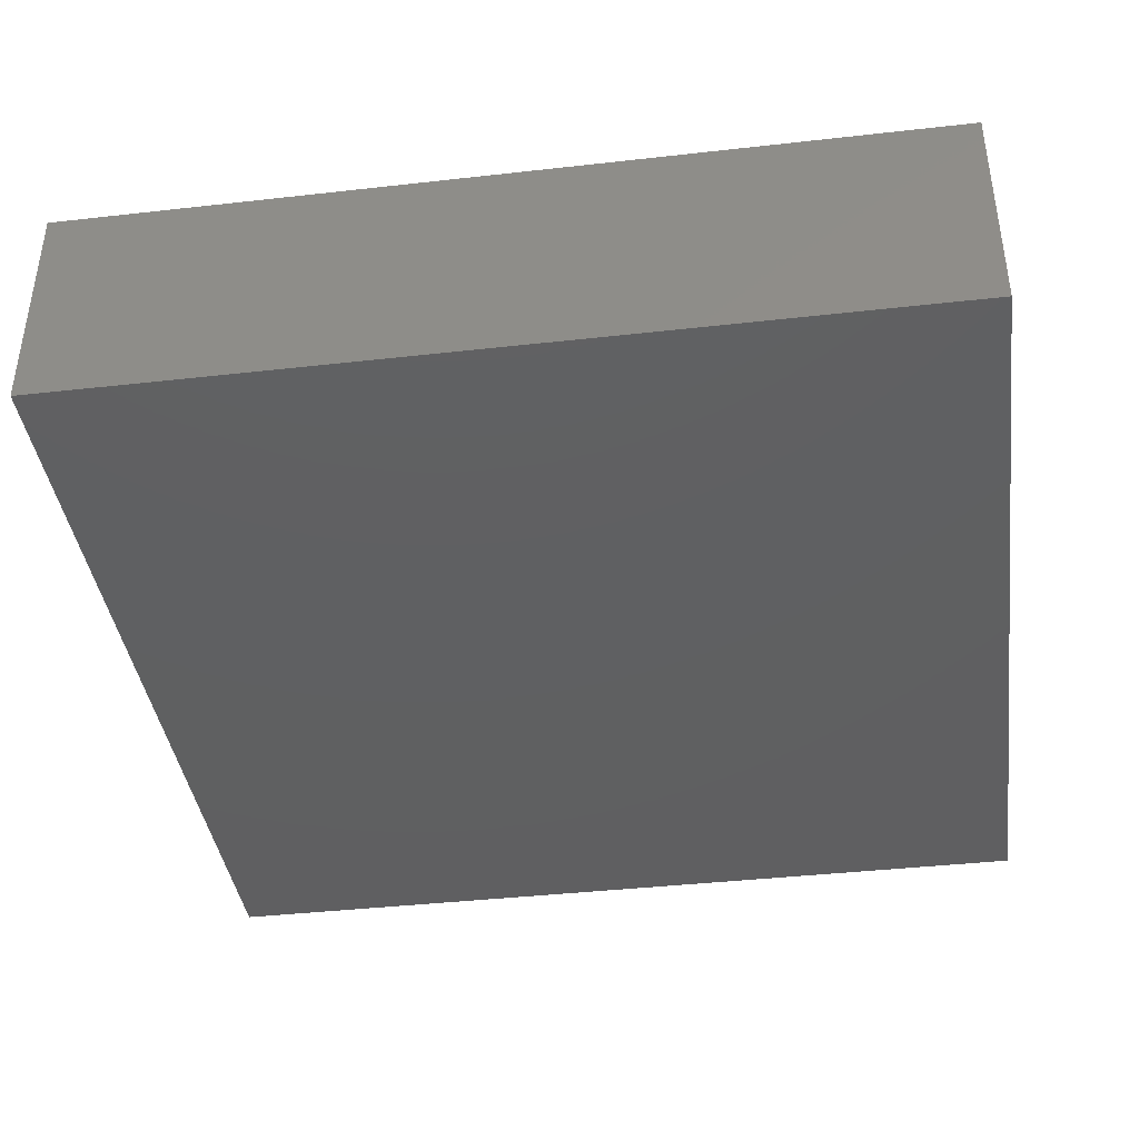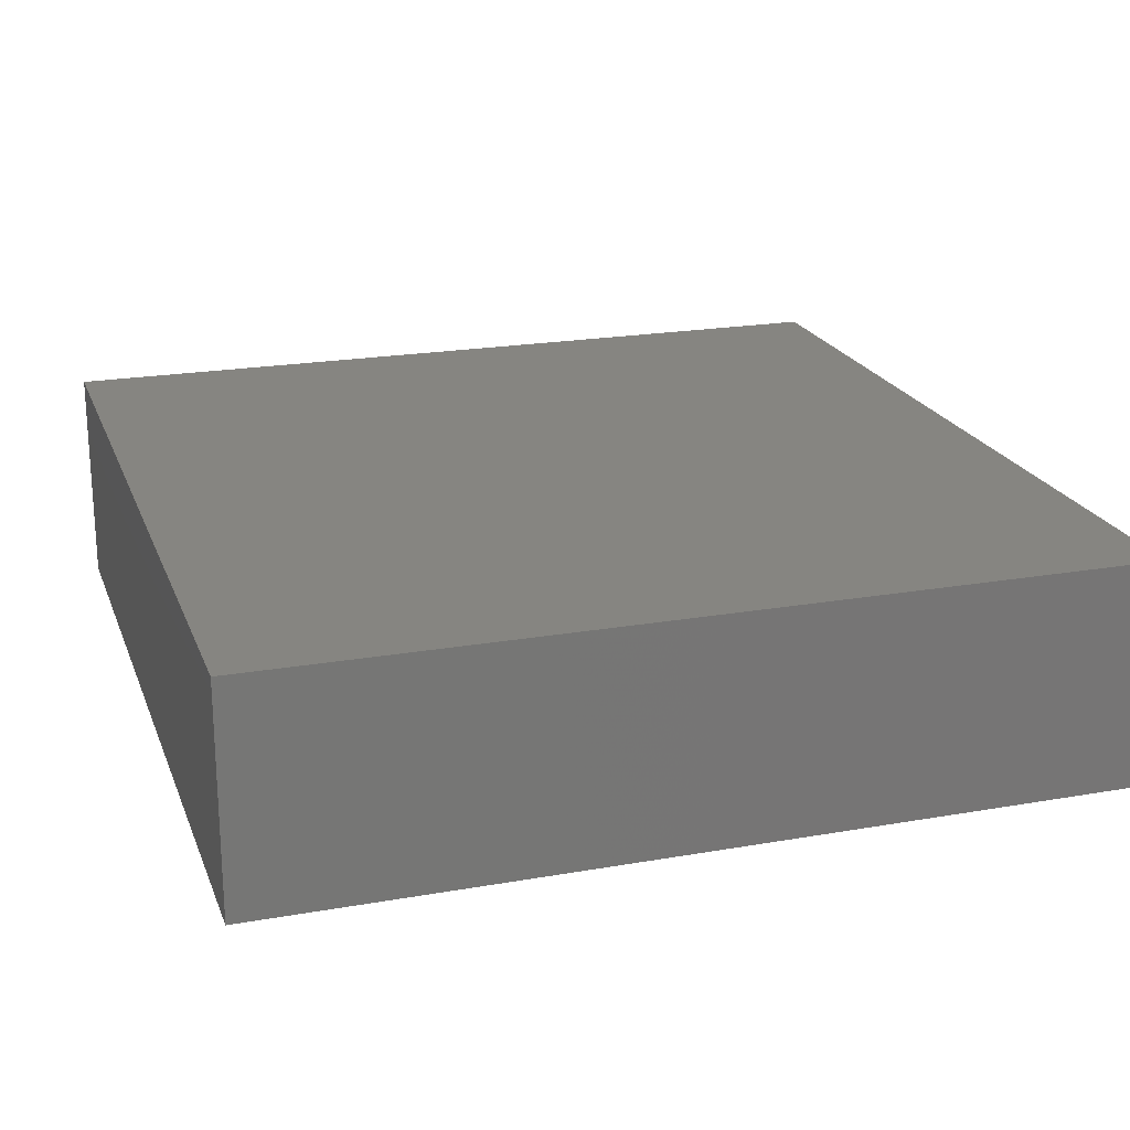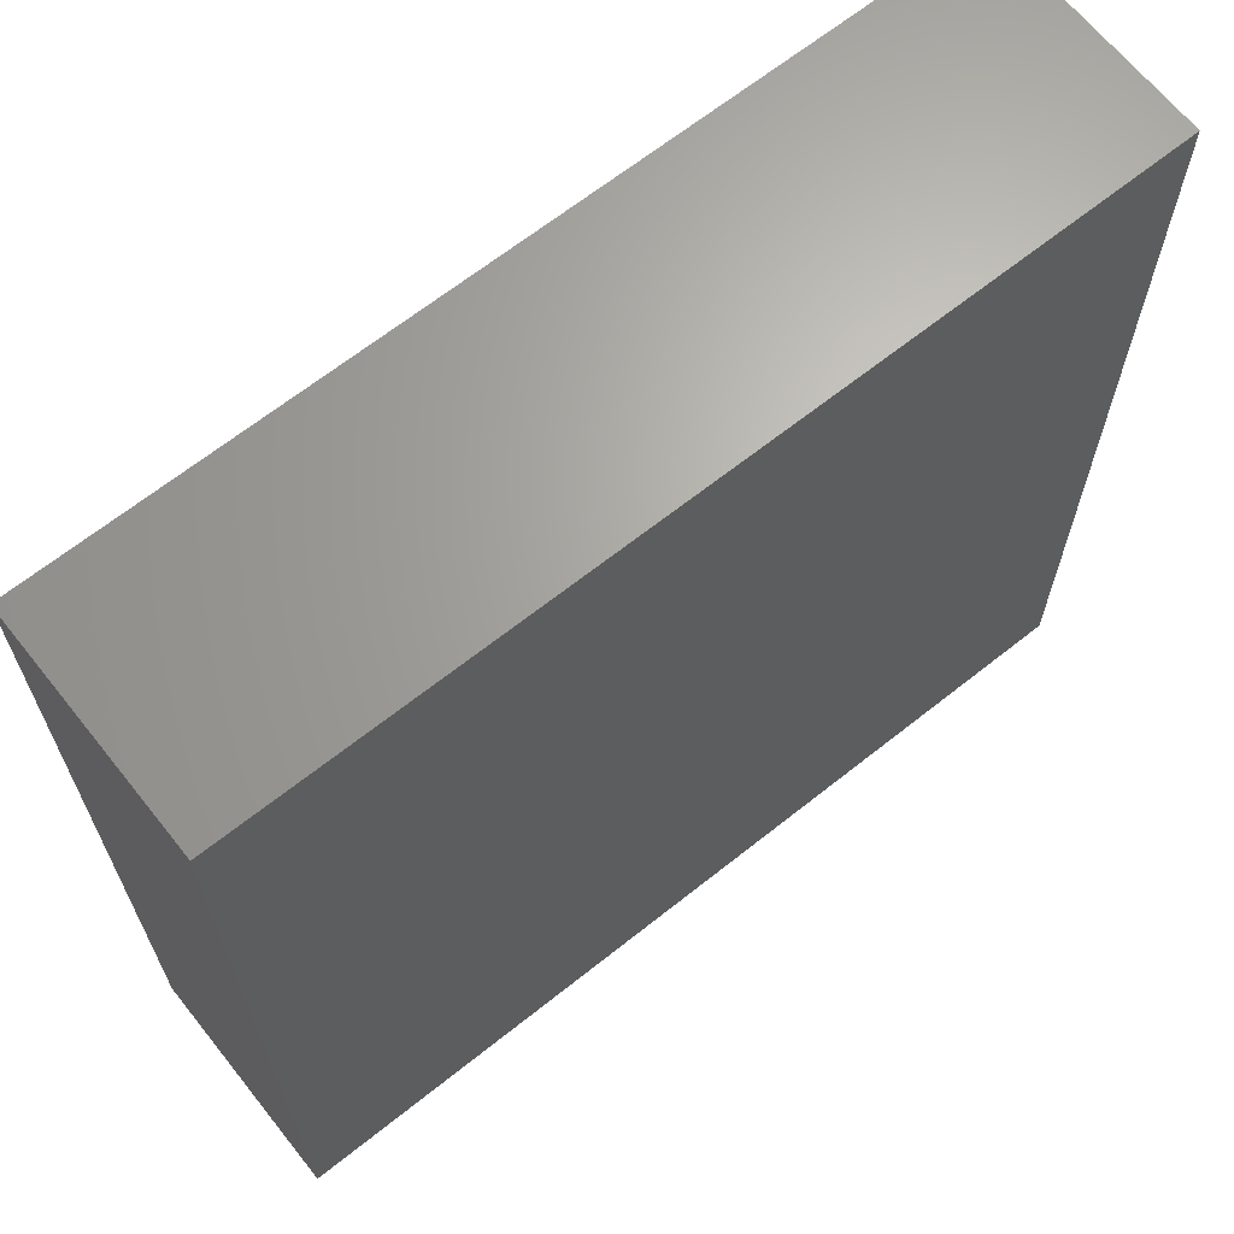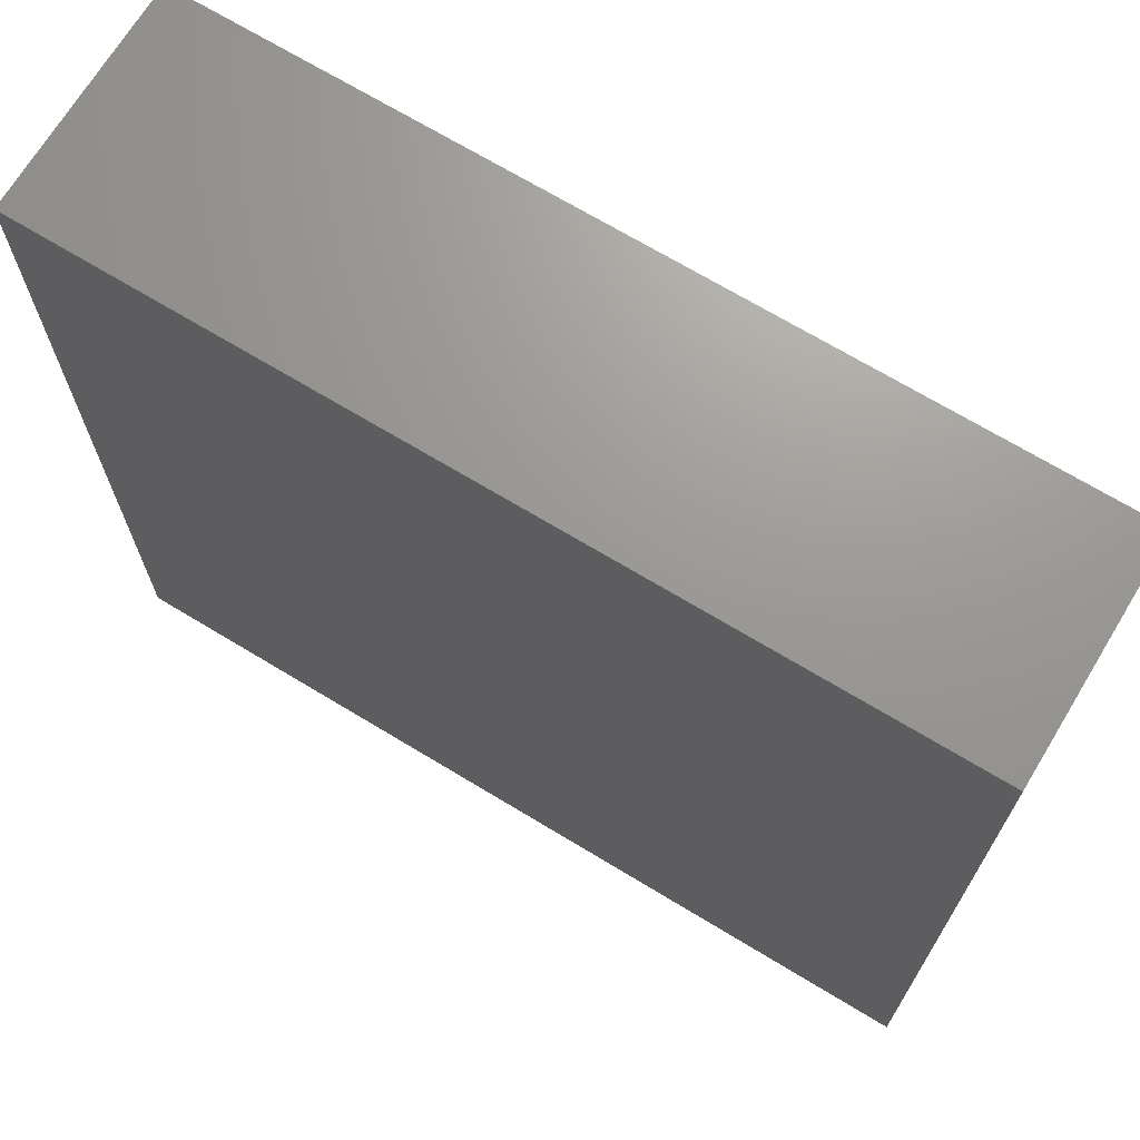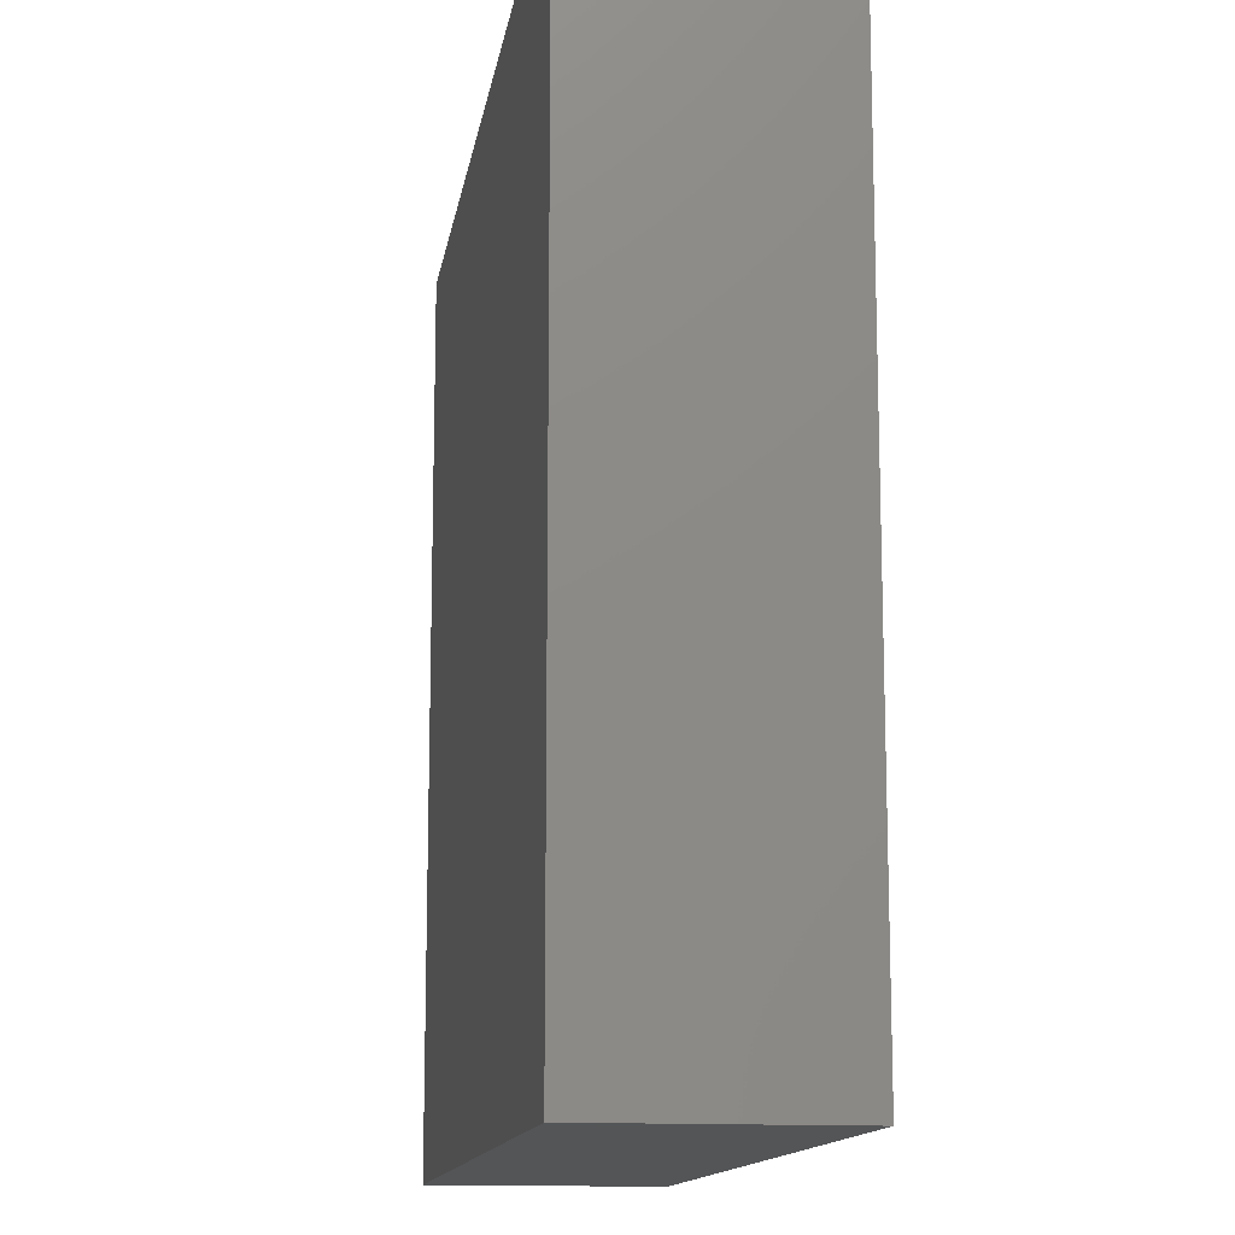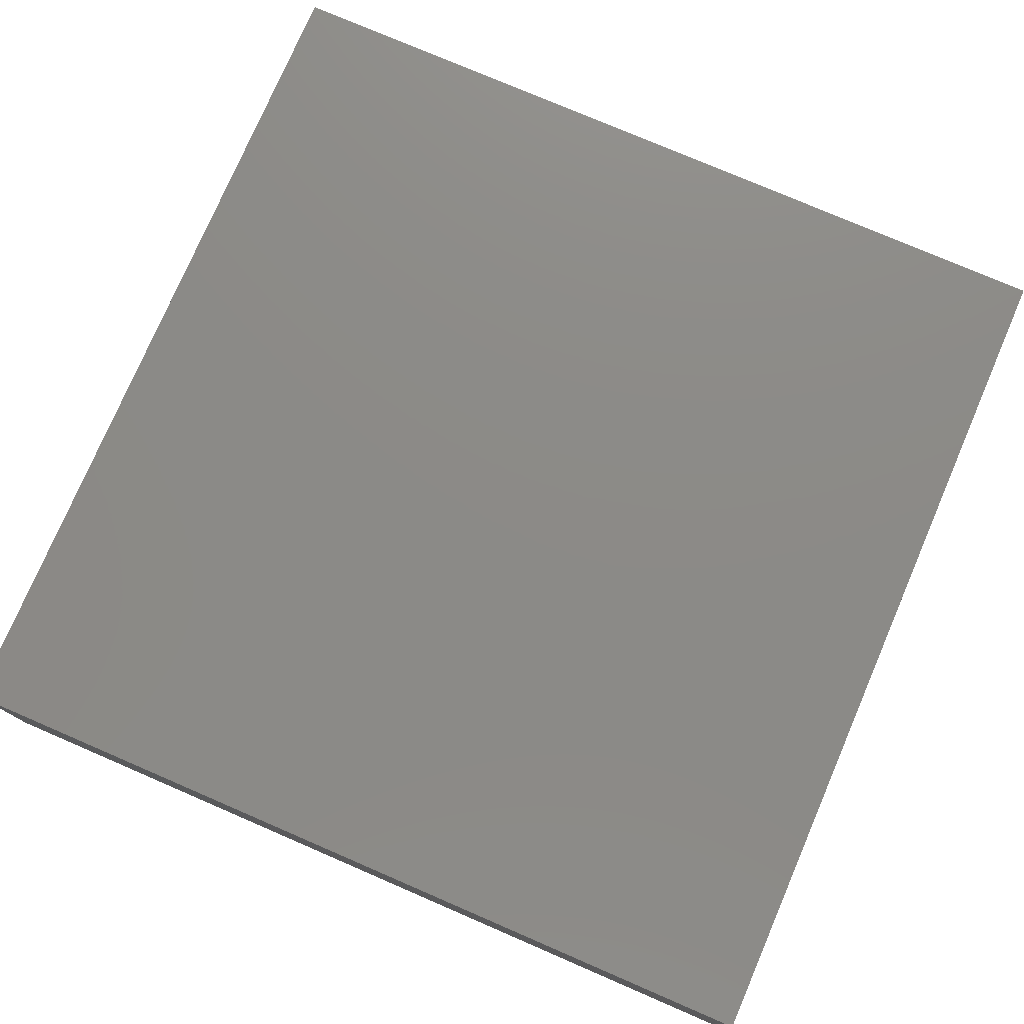
<metadata>
{"format":"stl","ext":"stl","renderer":"f3d","projection":"perspective","resolution":1024,"background":"white","views":[{"elev":-40.1,"azim":-82.1,"up":"+Z"},{"elev":21.0,"azim":72.5,"up":"+Z"},{"elev":66.2,"azim":141.4,"up":"+Y"},{"elev":69.9,"azim":31.2,"up":"+Y"},{"elev":-13.4,"azim":81.3,"up":"+Y"},{"elev":77.1,"azim":-66.7,"up":"+Z"}]}
</metadata>
<code>
# stl→obj: 14 verts, 24 faces
v 0 115 0
v -115 0 0
v -115 115 0
v -115 -115 0
v 0 -115 0
v 115 115 0
v 115 -115 0
v 0 -115 60
v -115 0 60
v -115 -115 60
v -115 115 60
v 0 115 60
v 115 -115 60
v 115 115 60
f 1 2 3
f 2 1 4
f 4 1 5
f 5 1 6
f 5 6 7
f 8 9 10
f 9 8 11
f 11 8 12
f 12 8 13
f 12 13 14
f 6 13 7
f 13 6 14
f 13 5 7
f 5 13 8
f 8 4 5
f 4 8 10
f 9 4 10
f 4 9 2
f 11 2 9
f 2 11 3
f 11 1 3
f 1 11 12
f 12 6 1
f 6 12 14

</code>
